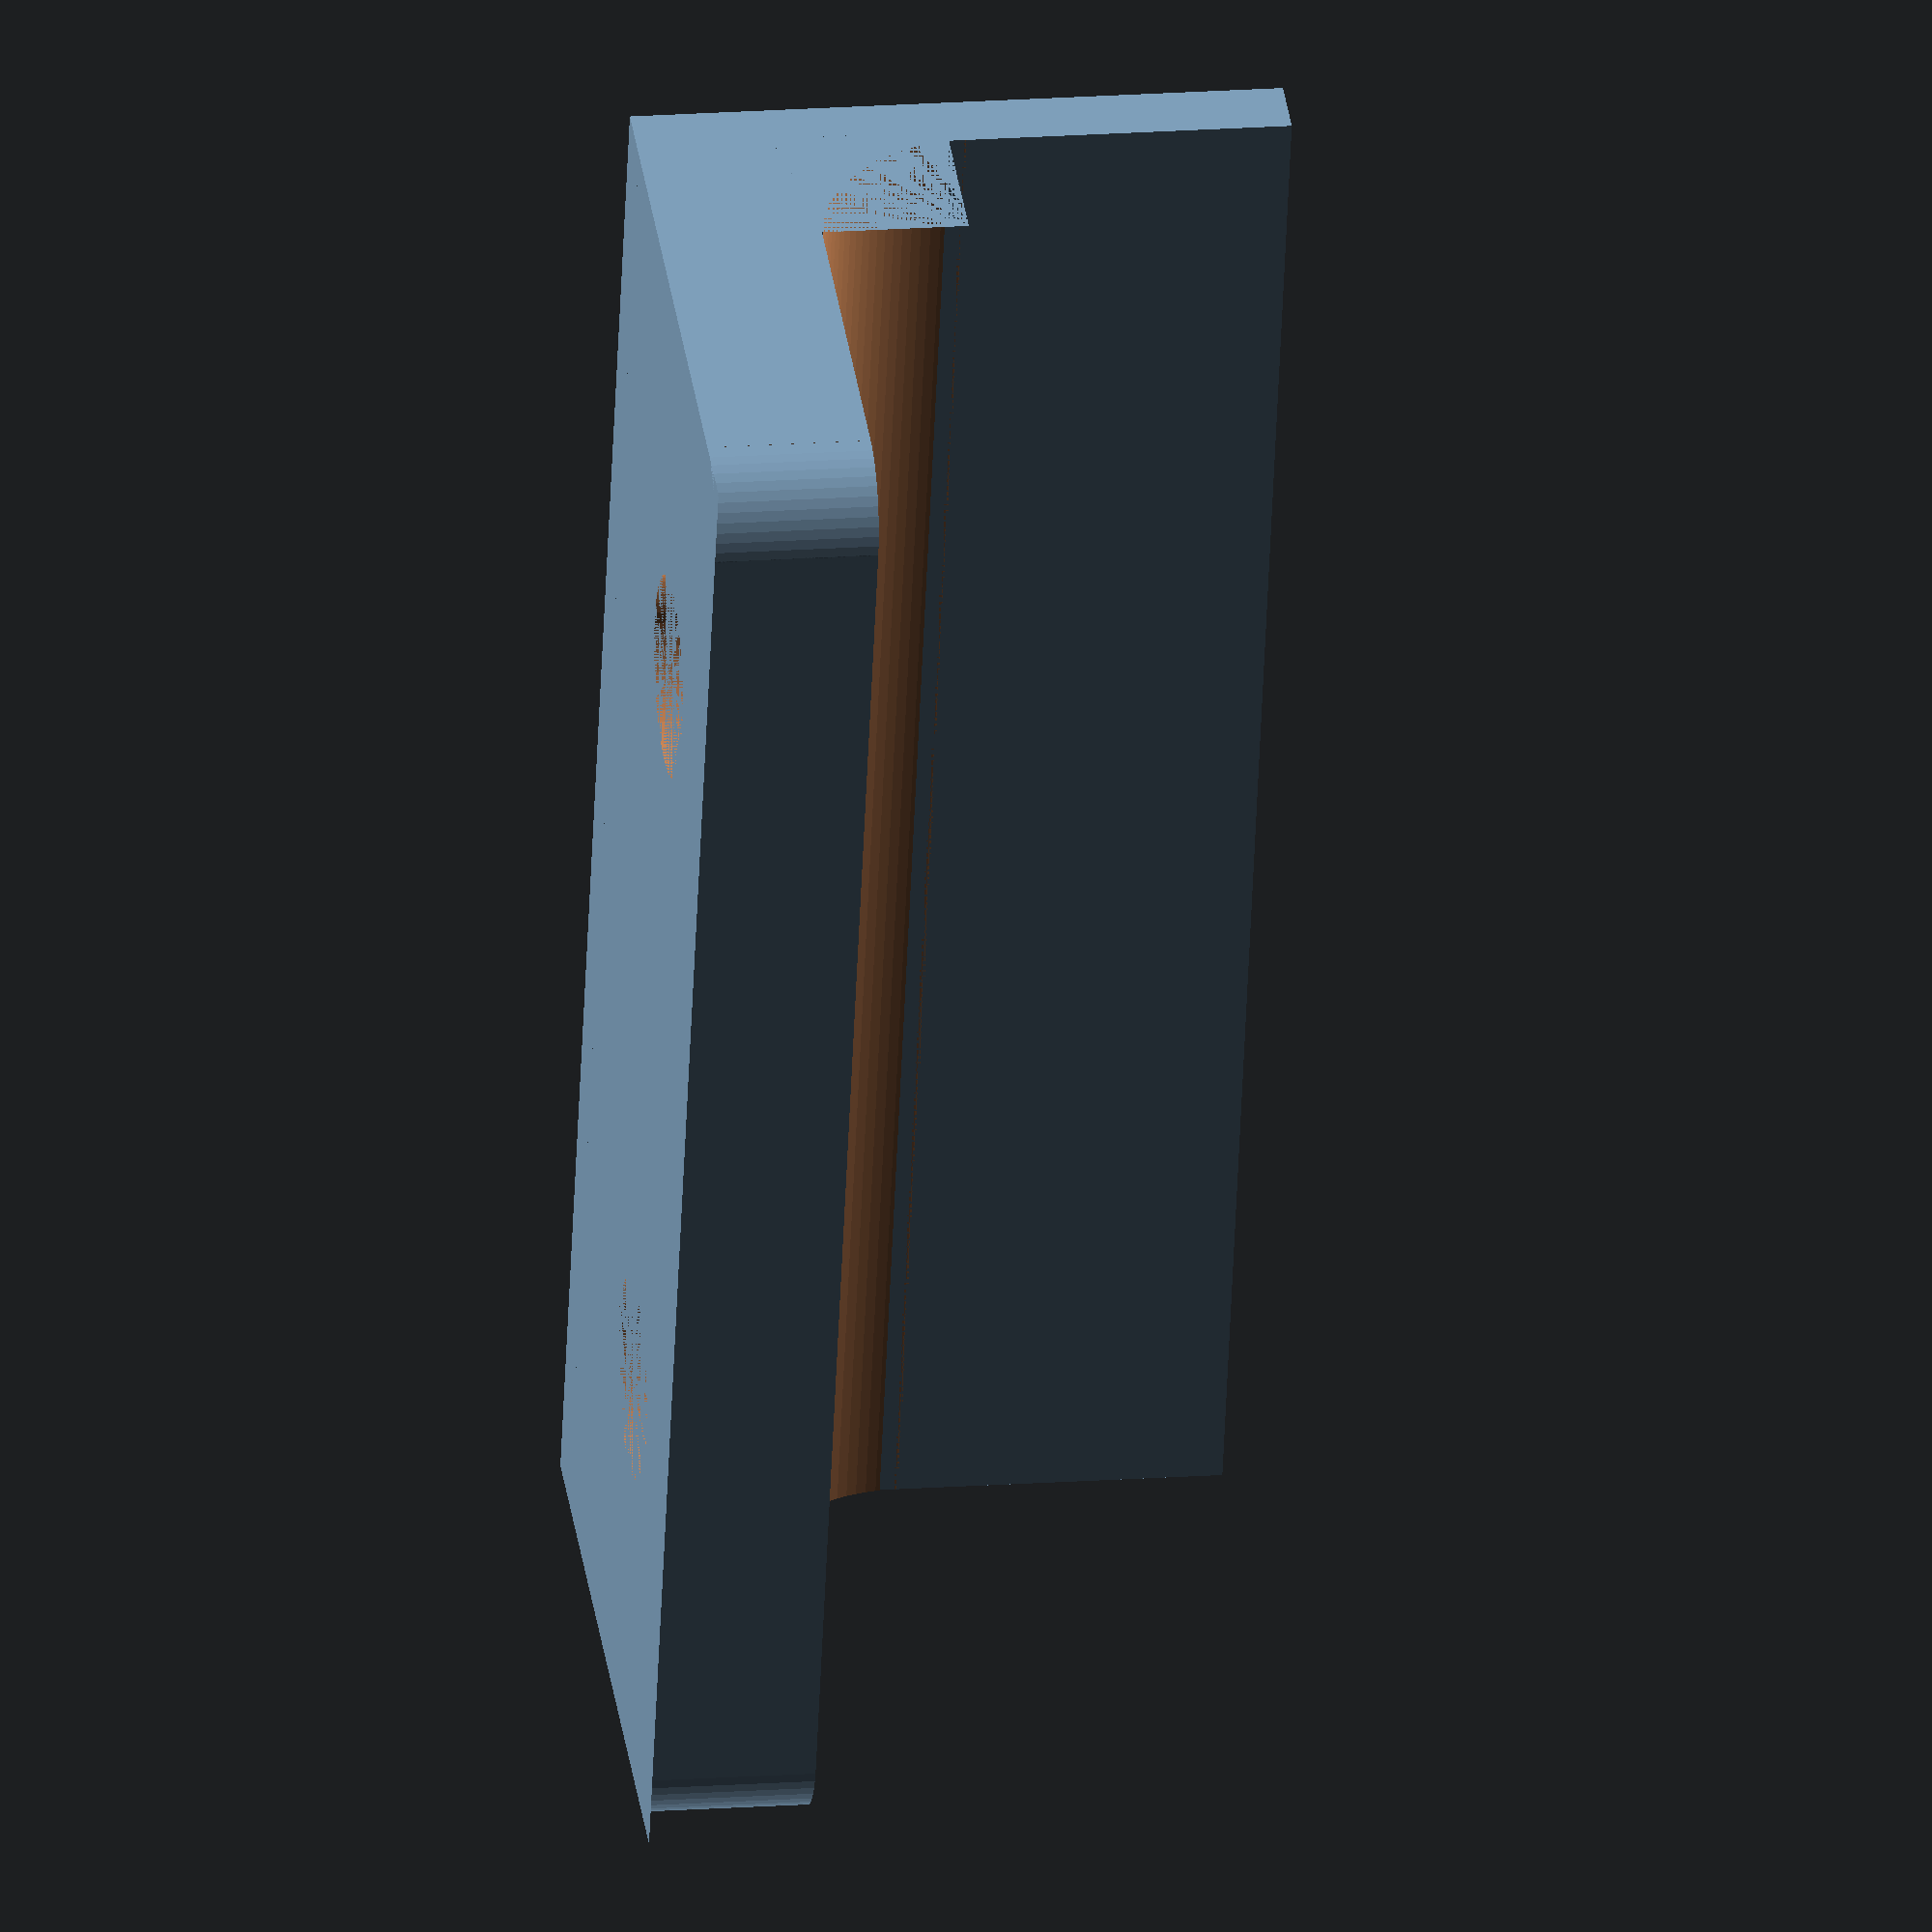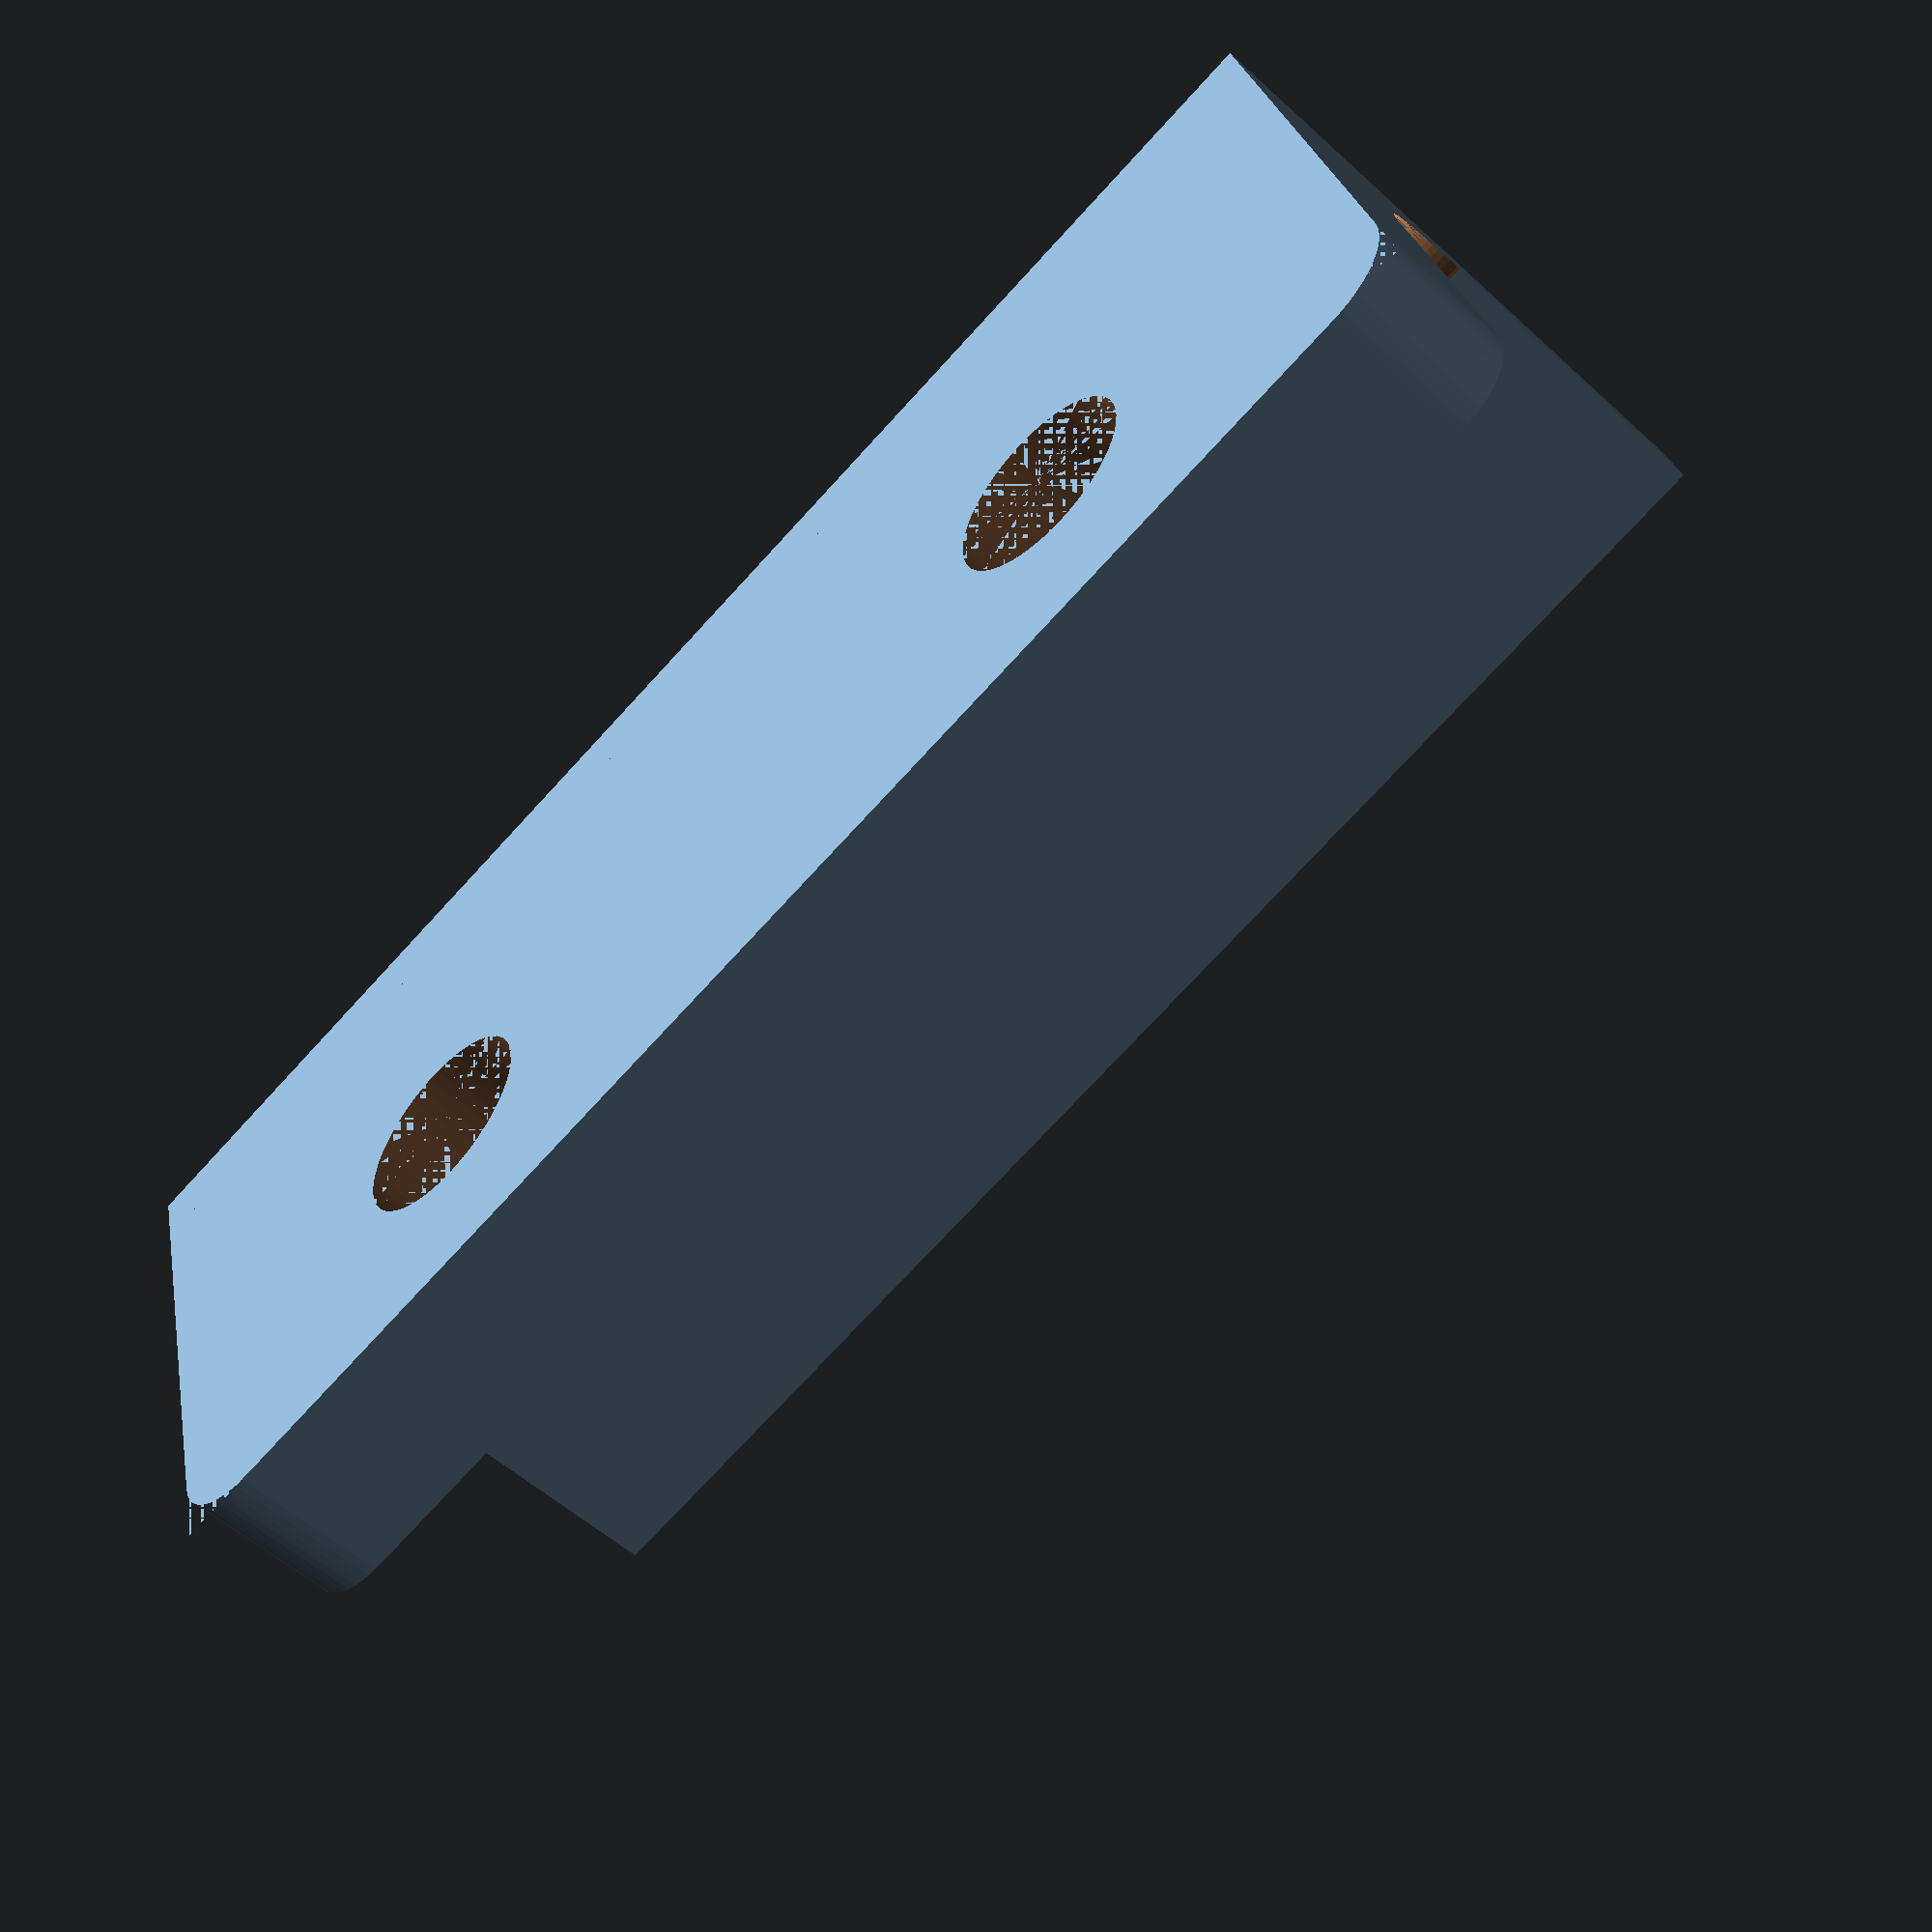
<openscad>

difference() {
    cube([50,20,5]);
    translate([12, 12.5, 0]) cylinder(h=6, r1=3.1, r2=3.7, $fn=50);
    translate([38, 12.5, 0]) cylinder(h=6, r1=3.1, r2=3.7, $fn=50);
    bordino (2.5,17.5,0, $fn=50) ;
    bordino (-17.5,47.5,270, $fn=50);
}
    
cube([50,2, 20]);
translate ([50,06.5,9.5]) rotate([0,180,90]) paretina (5,50, 0.5);





//MODULI
    
module paretina (lato, lunghezza, offset) {
    difference () {
        cube([lato,lunghezza,lato]);
        rotate ([-90,0,0]) translate ([-offset,offset,0]) cylinder (h = lunghezza+2, r=lato, $fn=100);
    }
}   

module bordino (xoff, yoff, zrot) {
    rotate ([0,0, zrot]) translate ([xoff,yoff,0]) difference() {
        translate([-5,0,0]) cube([5,5,6]);
        cylinder(h=6, r=2.5);
    }
}
</openscad>
<views>
elev=342.2 azim=252.6 roll=261.9 proj=o view=wireframe
elev=53.6 azim=194.6 roll=225.7 proj=p view=solid
</views>
